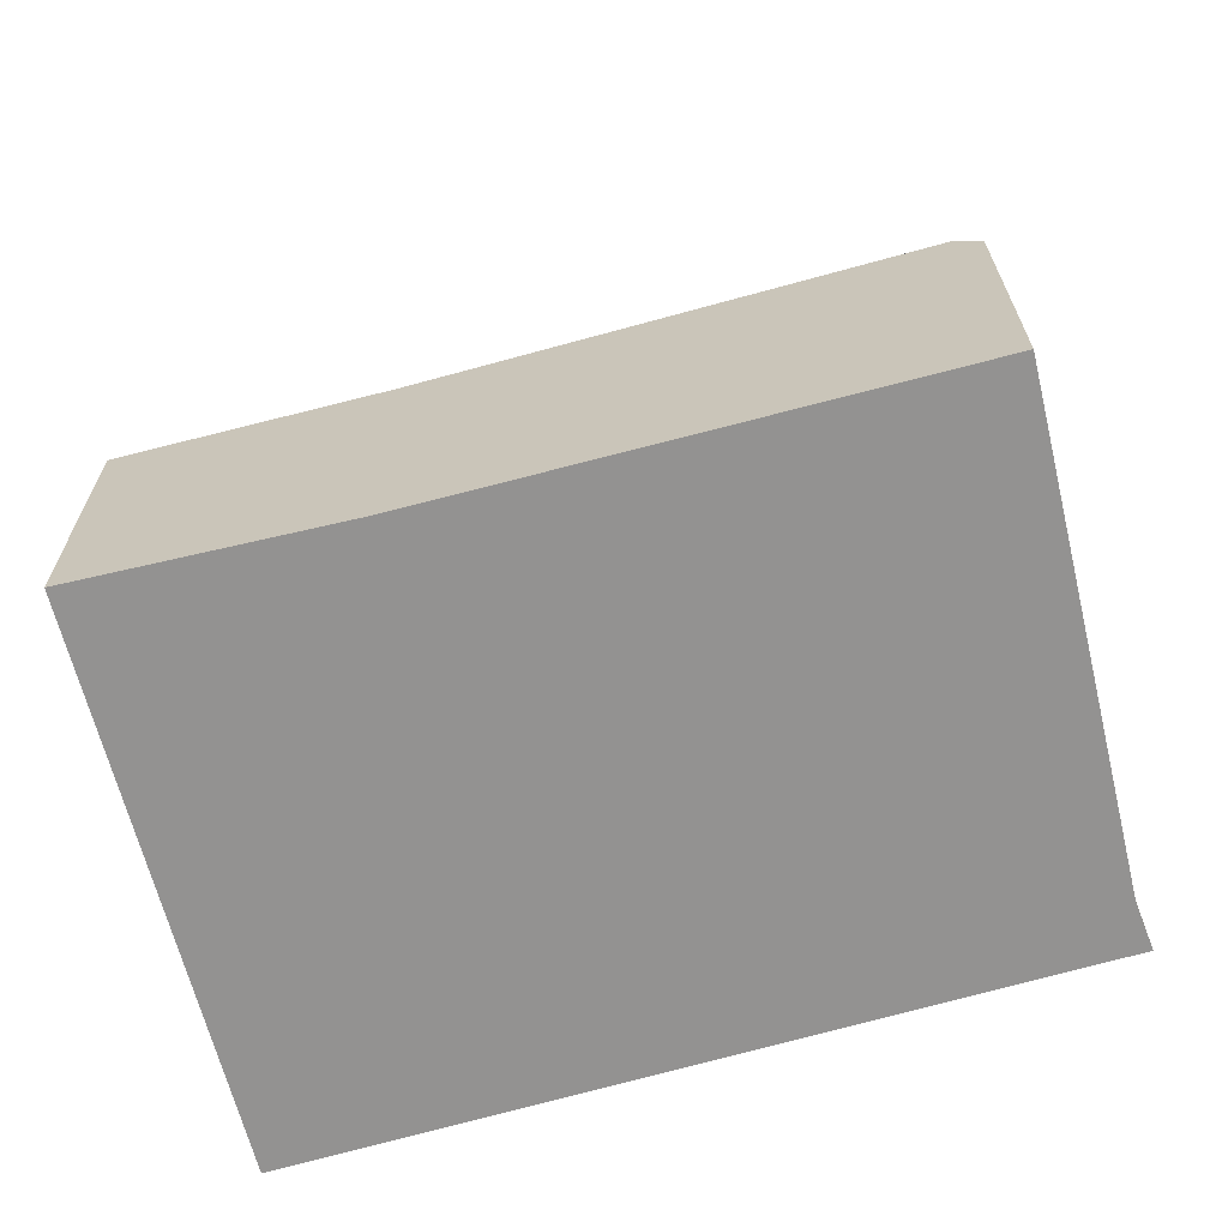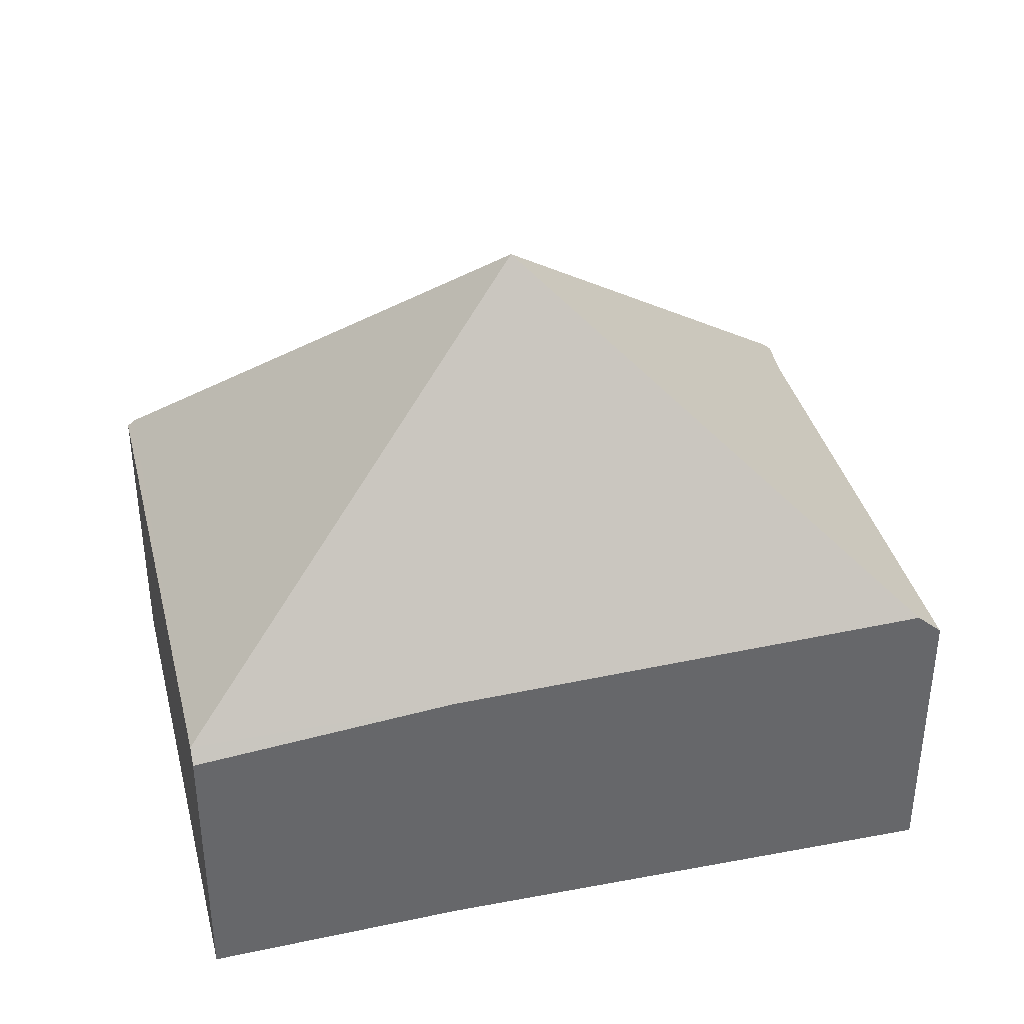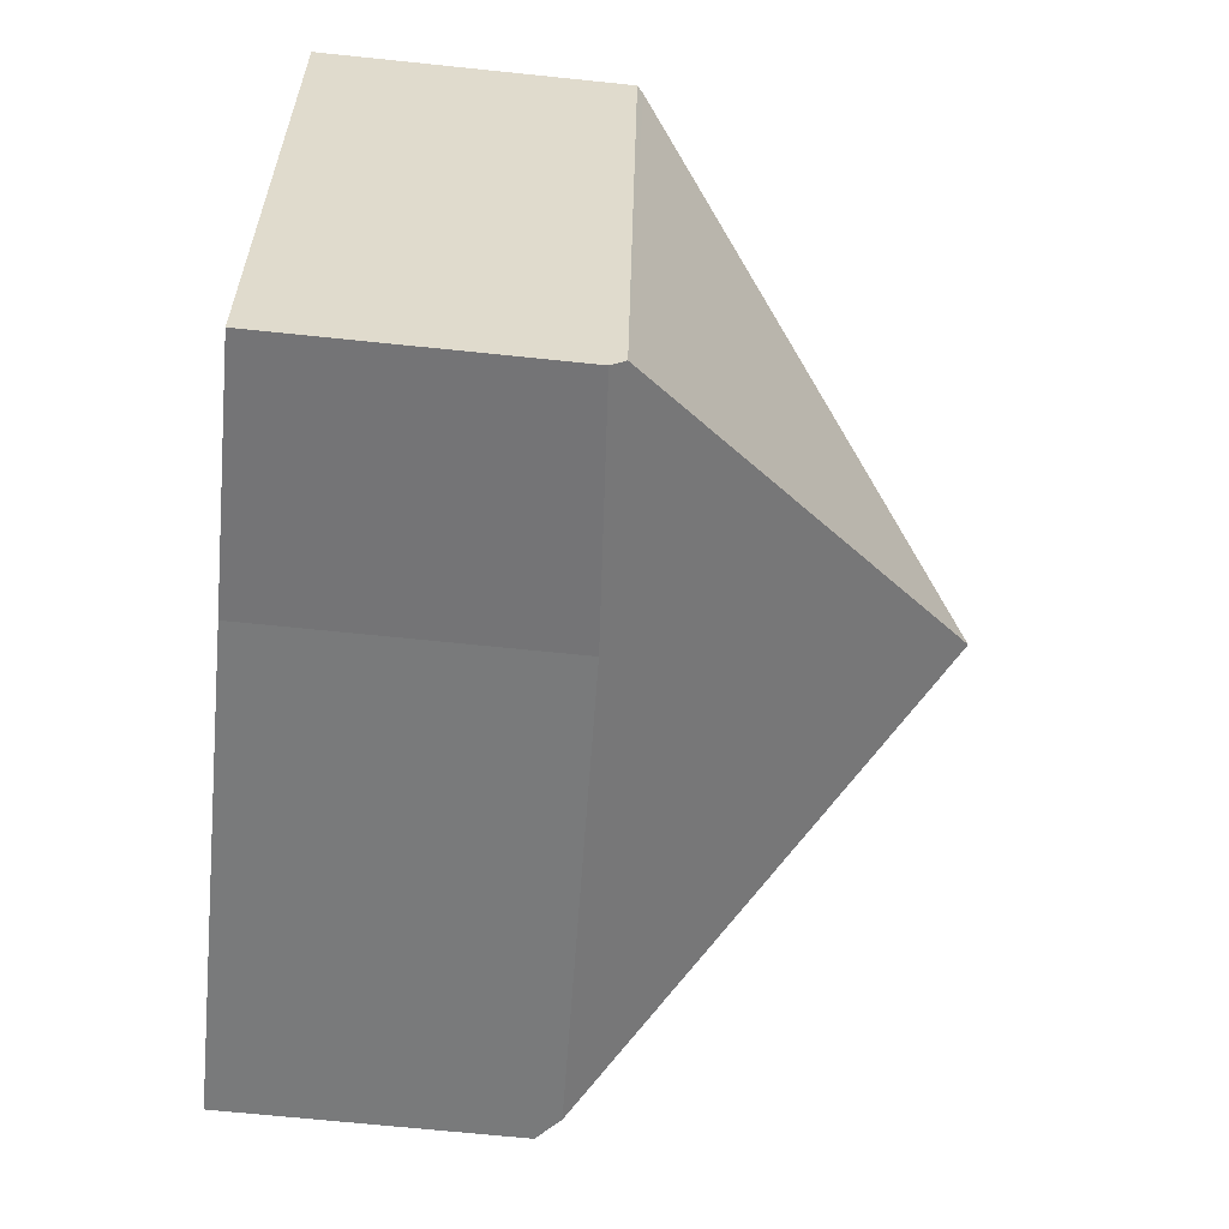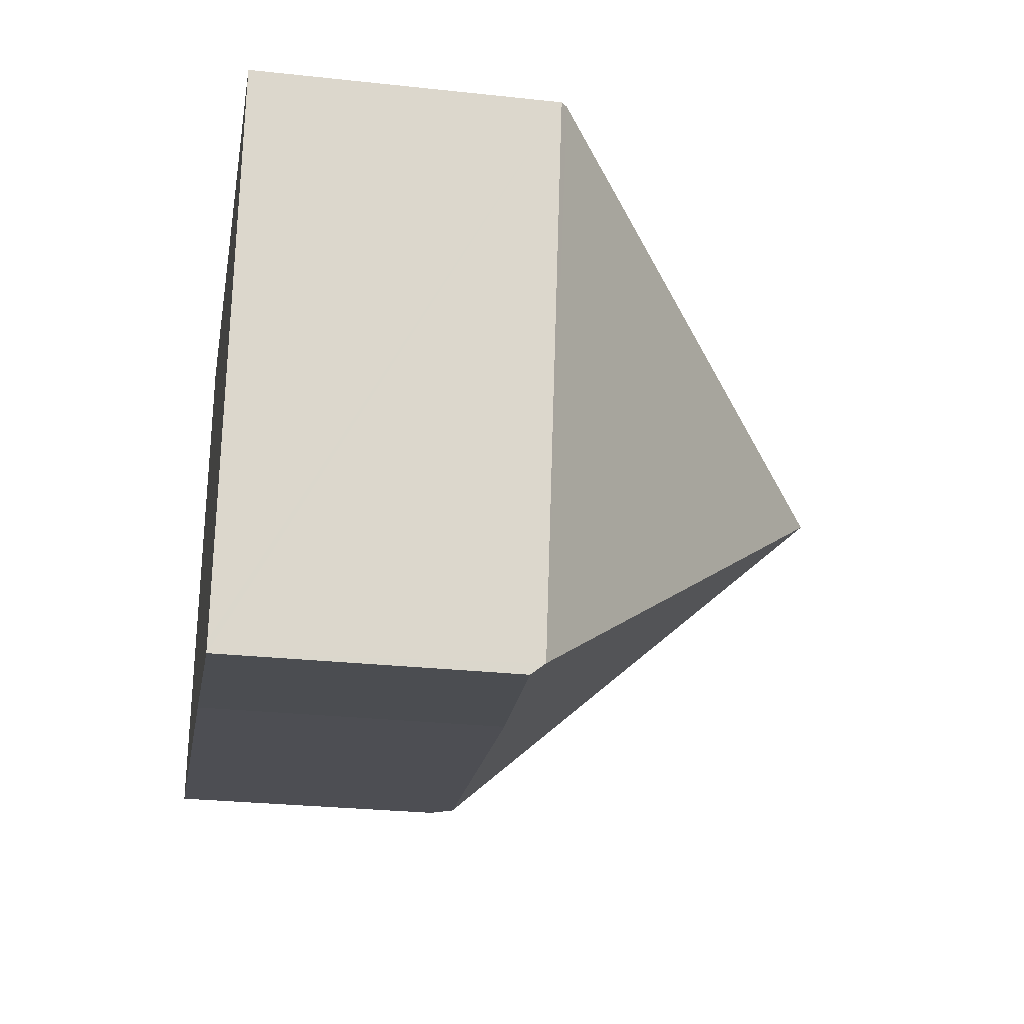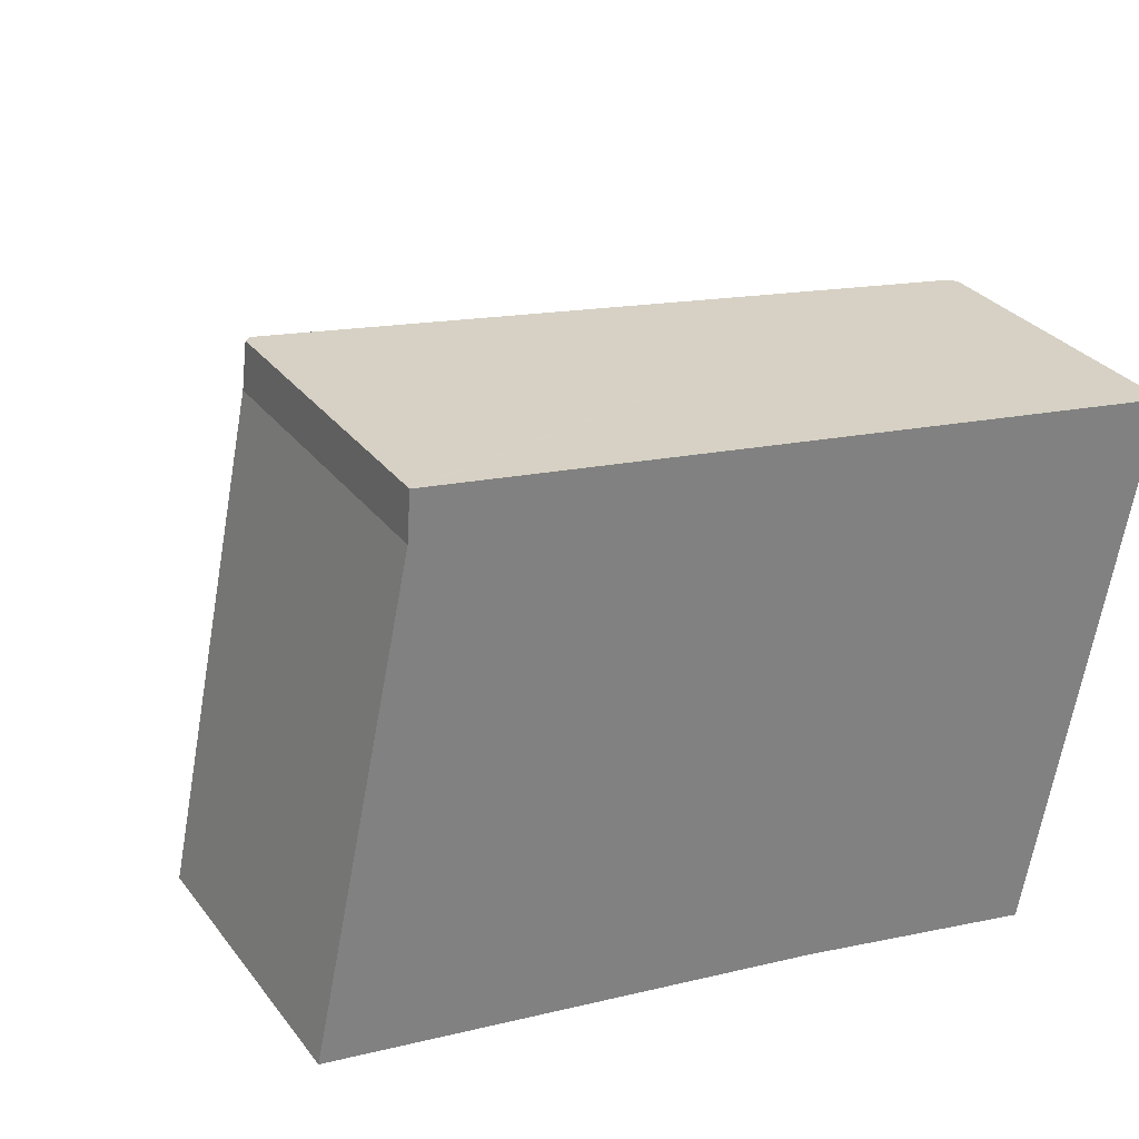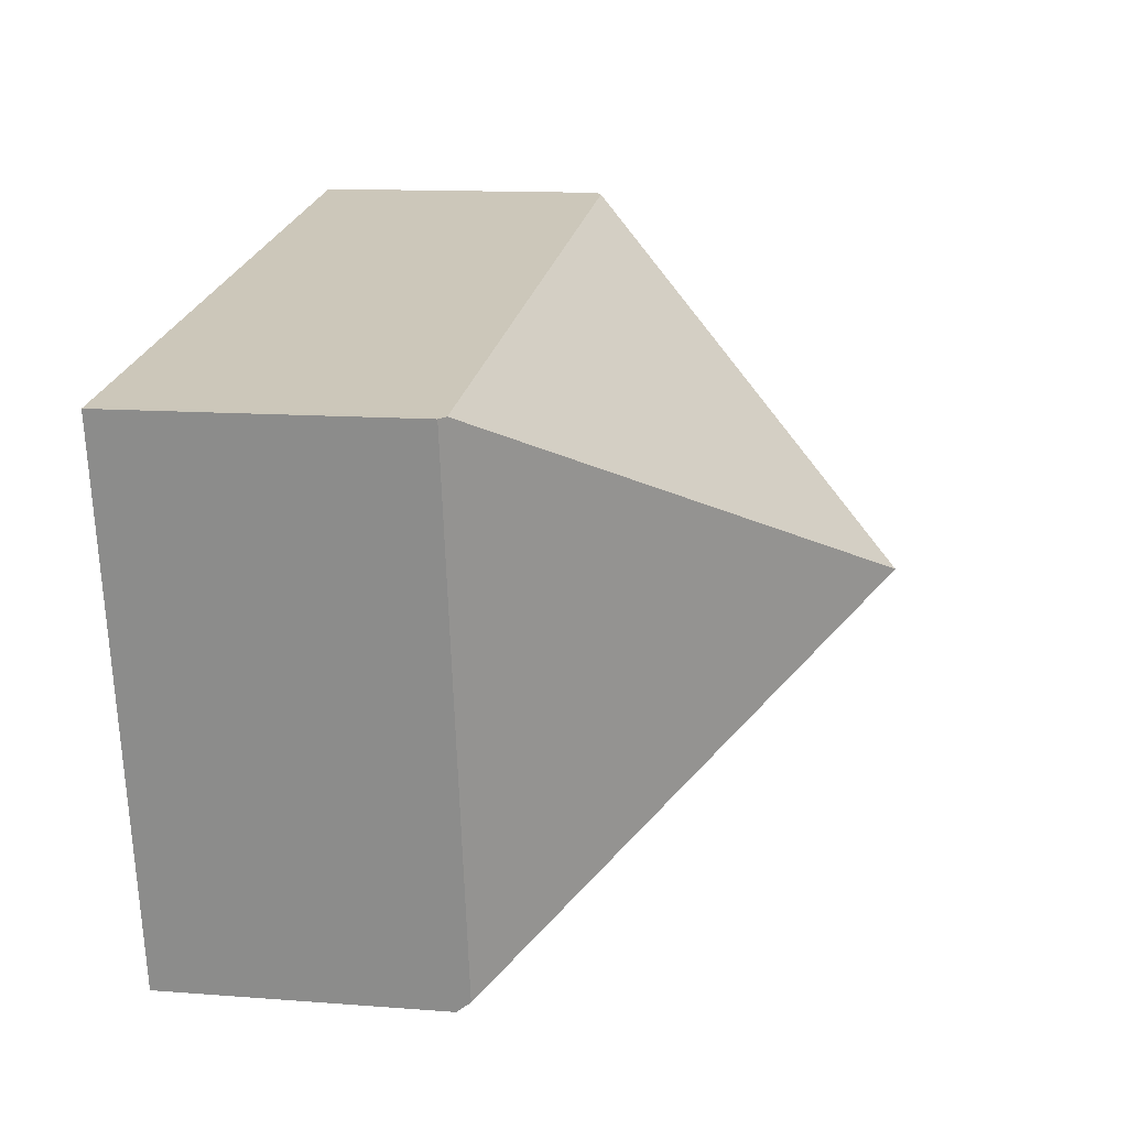
<metadata>
{"format":"obj","ext":"obj","renderer":"f3d","projection":"perspective","resolution":1024,"background":"white","views":[{"elev":-66.5,"azim":-154.5,"up":"+Y"},{"elev":38.2,"azim":177.2,"up":"+Y"},{"elev":-68.6,"azim":84.1,"up":"+Z"},{"elev":-27.8,"azim":80.6,"up":"+Z"},{"elev":30.8,"azim":-30.6,"up":"+Z"},{"elev":12.7,"azim":100.2,"up":"+Z"}]}
</metadata>
<code>
v  0.621 1.68 2.874
v  0.561 1.671 2.617
v  0.579 1.642 2.881
v  2.404 3.555 1.071
v  0 1.628 9.969e-17
v  0.139 1.754 -0.026
v  4.763 1.68 2.212
v  4.221 1.645 -0.767
v  4.802 1.645 2.206
v  2.8 1.668 -0.521
v  4.209 1.567 -0.828
v  2.8 3.19e-17 -0.521
v  4.209 5.07e-17 -0.828
v  0.139 1.592e-18 -0.026
v  0 0 0
v  0.561 -1.602e-16 2.617
v  0.579 -1.764e-16 2.881
v  0.621 -1.76e-16 2.874
v  4.763 -1.354e-16 2.212
v  4.802 -1.351e-16 2.206
v  4.221 4.697e-17 -0.767
g defaultobject
f 1 2 3
f 2 1 4
f 2 4 5
f 5 4 6
f 4 1 7
f 8 7 9
f 7 8 4
f 10 8 11
f 8 10 4
f 4 10 6
f 11 12 10
f 12 11 13
f 12 6 10
f 6 12 14
f 6 14 5
f 5 14 15
f 5 16 2
f 16 5 15
f 16 3 2
f 3 16 17
f 17 1 3
f 1 17 7
f 7 17 18
f 7 18 19
f 7 19 9
f 9 19 20
f 8 13 11
f 13 8 9
f 13 9 21
f 21 9 20
f 14 16 15
f 16 14 12
f 16 12 13
f 16 13 21
f 16 21 20
f 16 20 19
f 16 19 18
f 16 18 17

</code>
